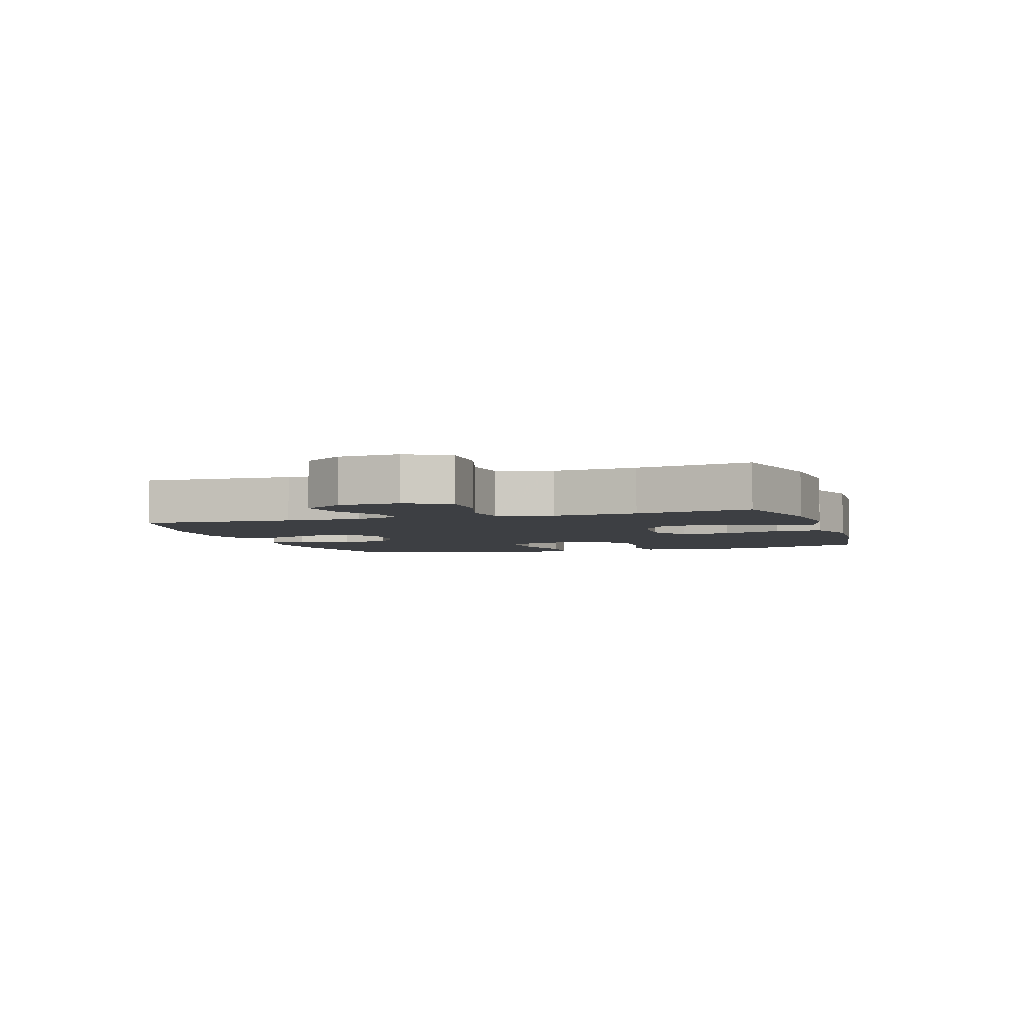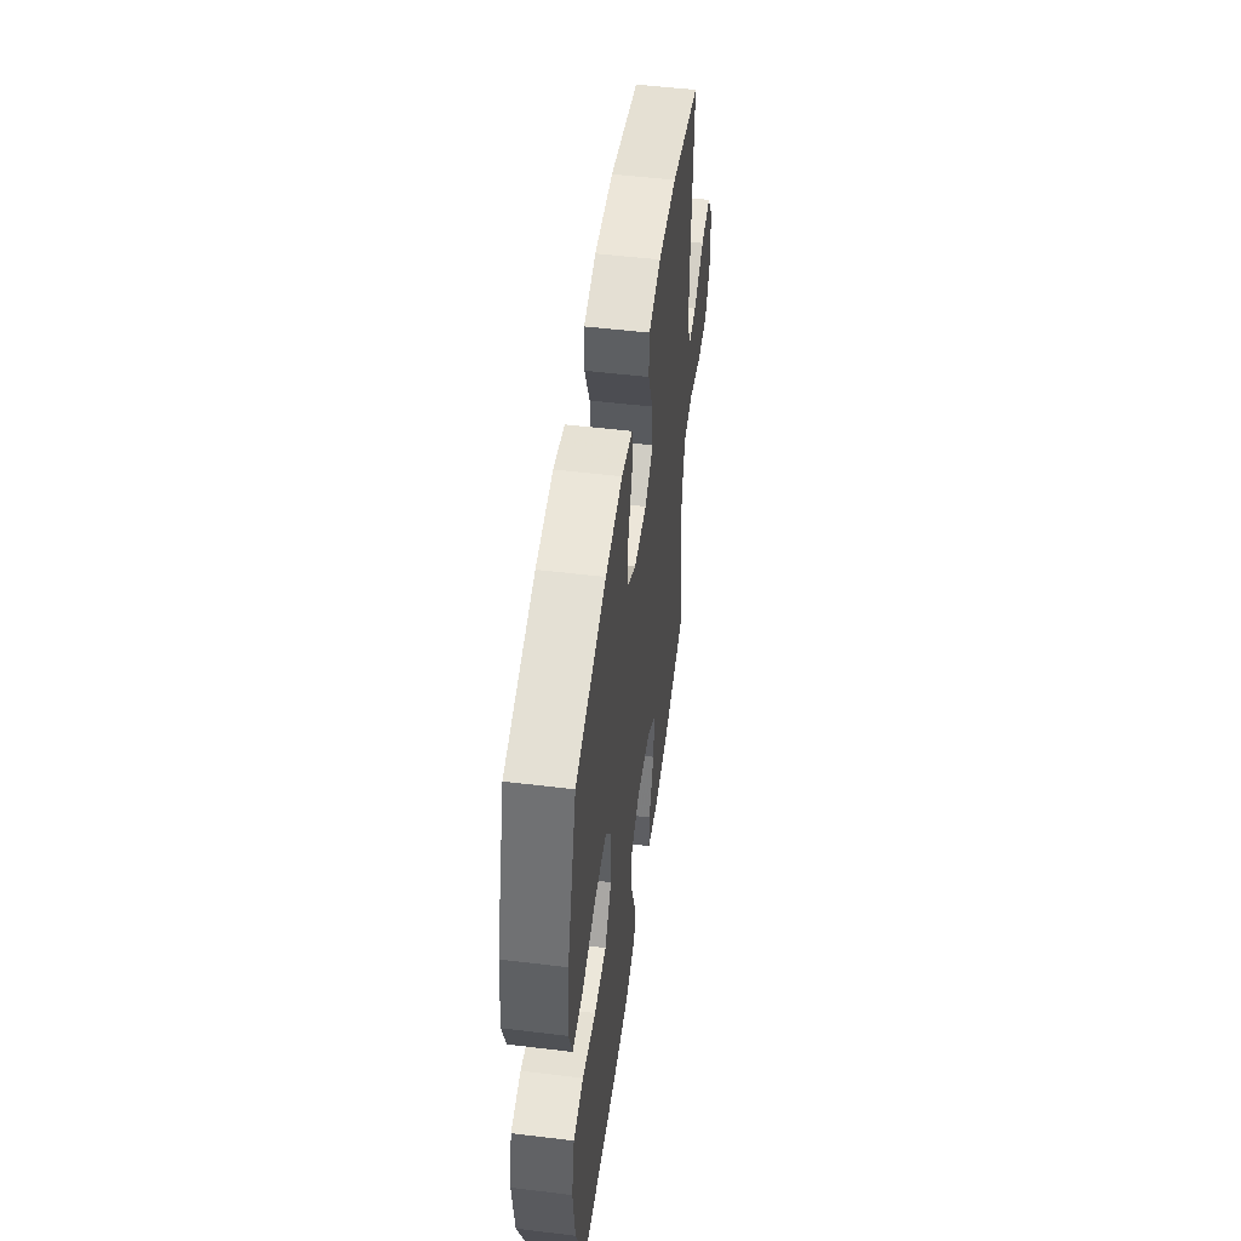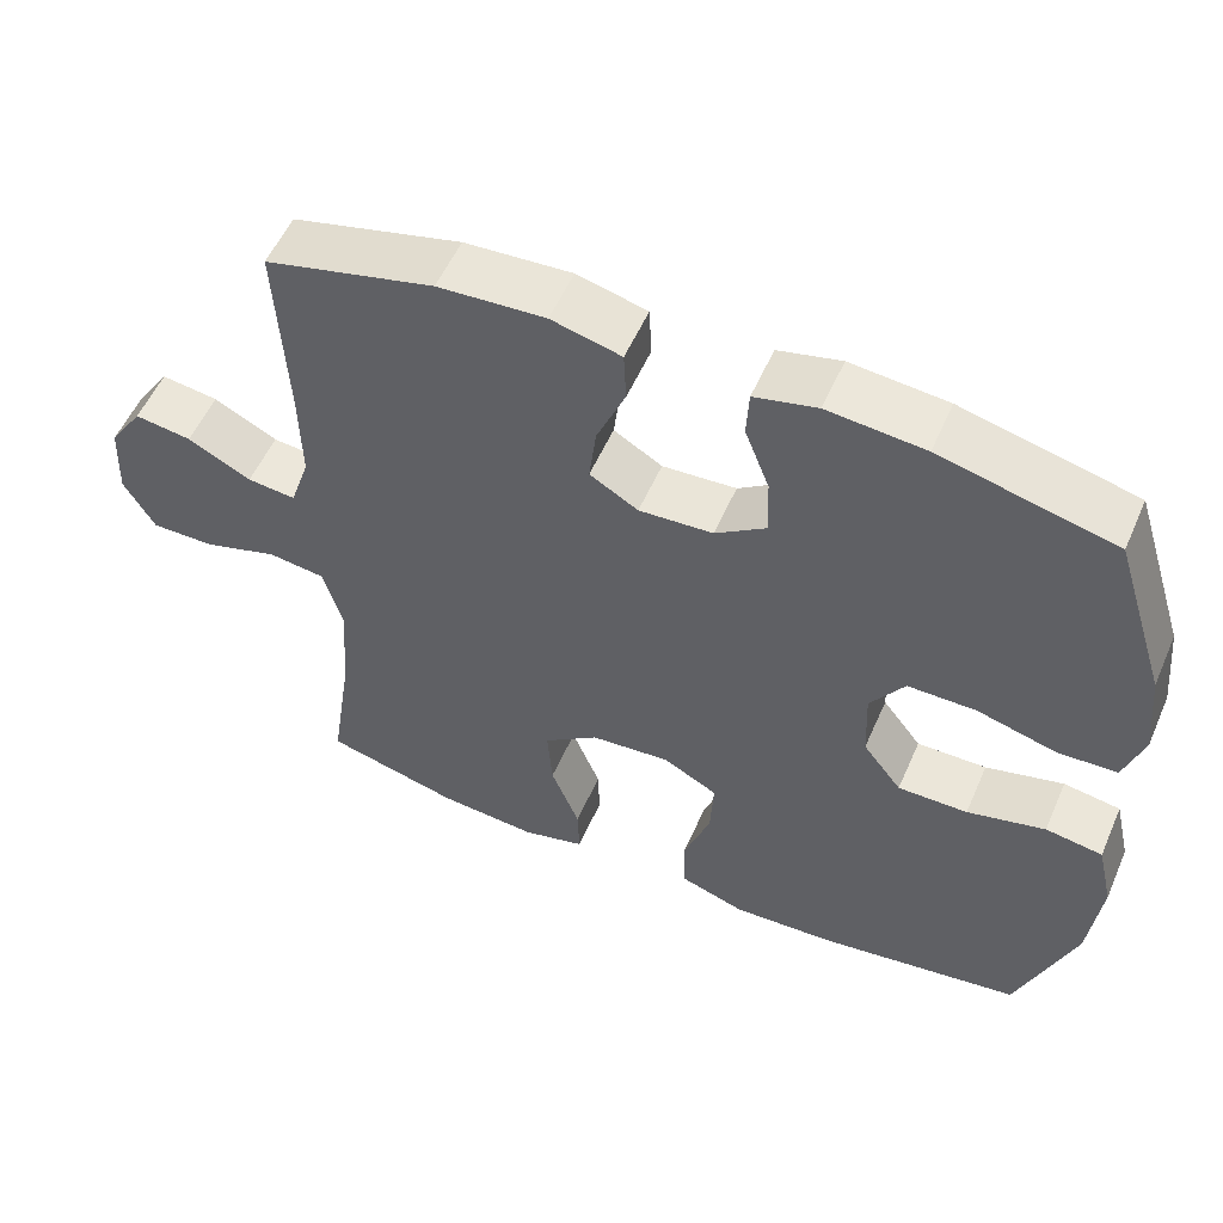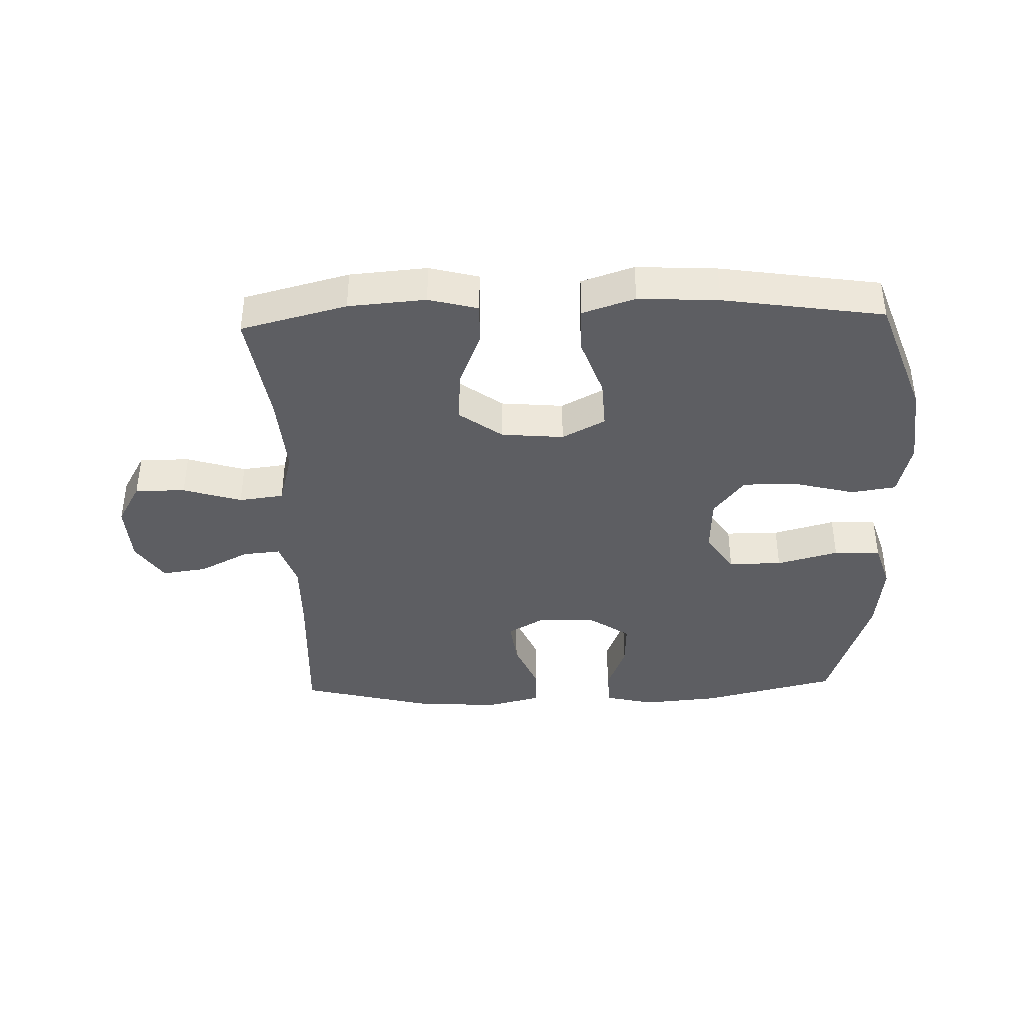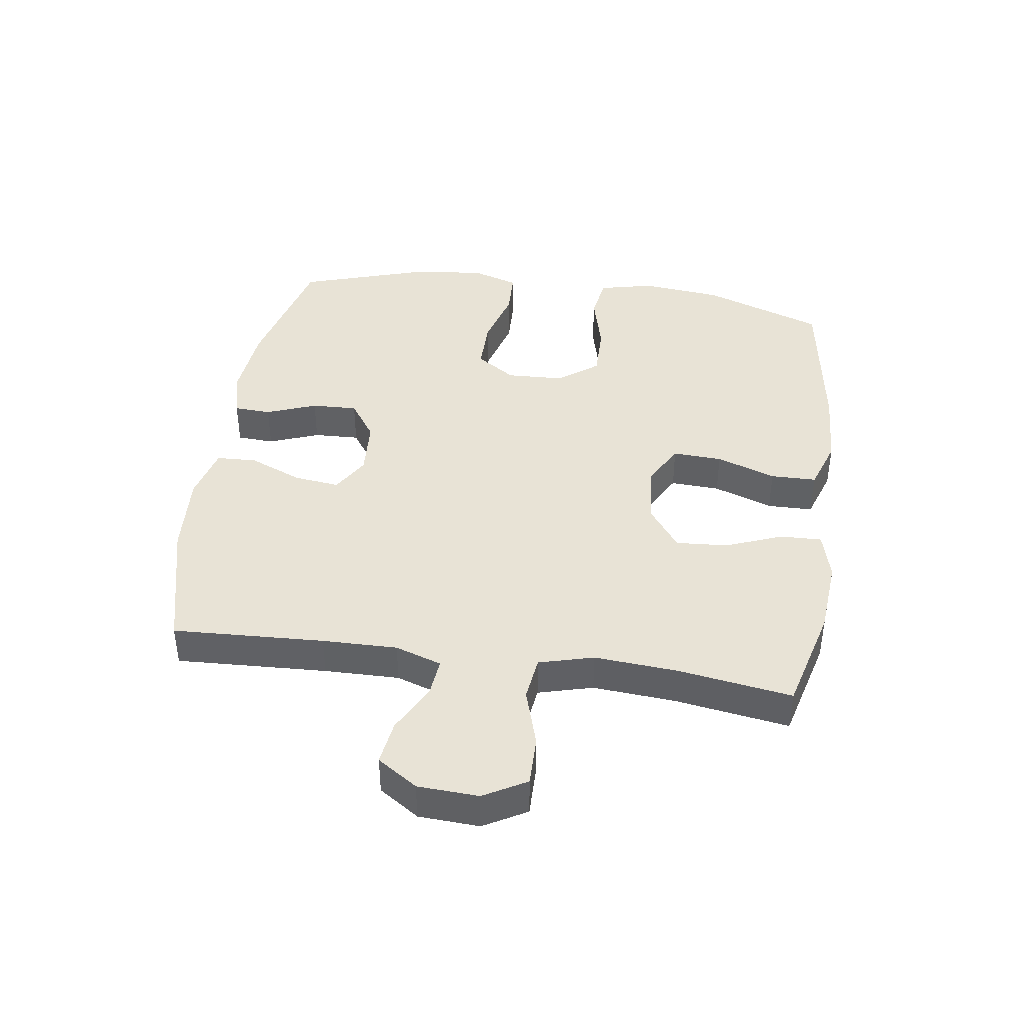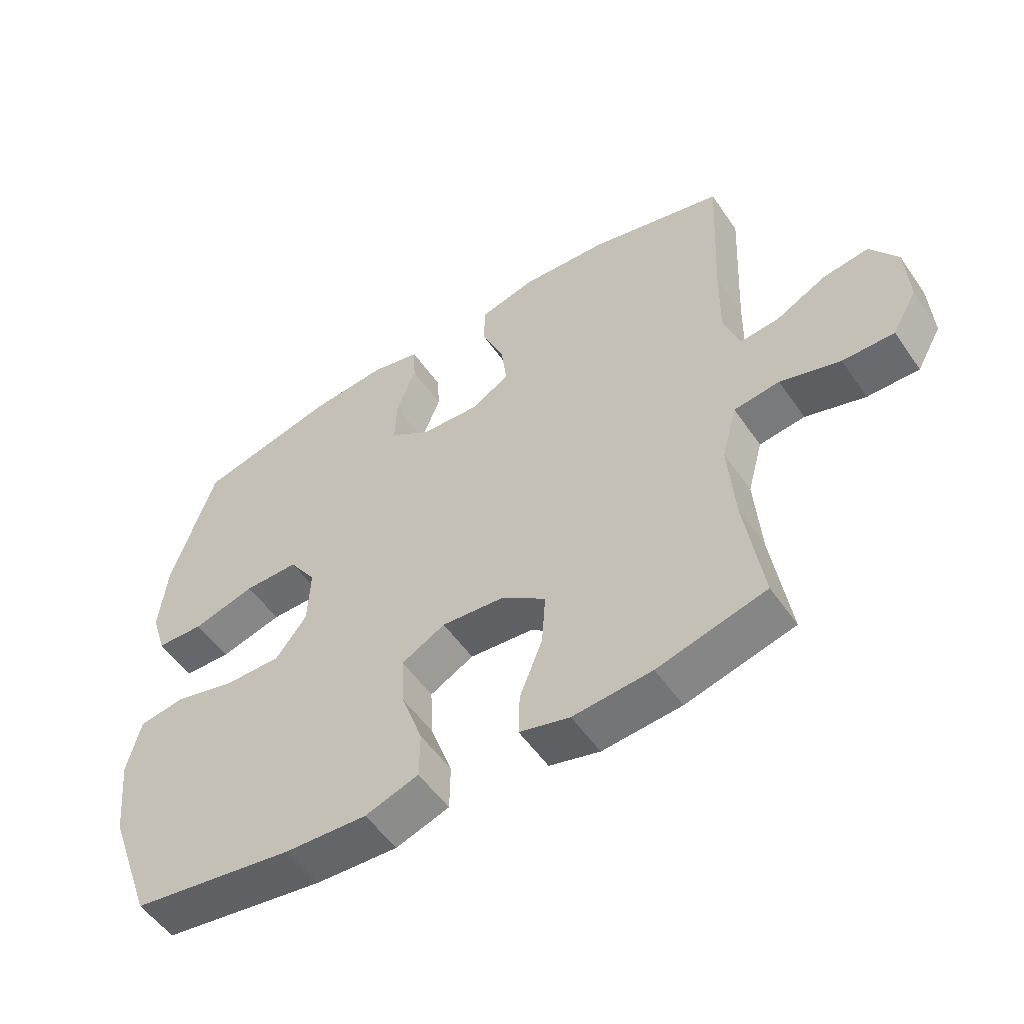
<metadata>
{"format":"obj","ext":"obj","renderer":"f3d","projection":"perspective","resolution":1024,"background":"white","views":[{"elev":-4.1,"azim":107.8,"up":"+Y"},{"elev":51.8,"azim":-82.5,"up":"+Z"},{"elev":55.0,"azim":-156.5,"up":"+Z"},{"elev":-39.3,"azim":-178.2,"up":"+Y"},{"elev":41.4,"azim":98.3,"up":"+Y"},{"elev":-53.6,"azim":33.9,"up":"+Z"}]}
</metadata>
<code>
v 0.5 0.07 -0.5
v 0.33 0.07 -0.544
v 0.206 0.07 -0.554
v 0.127 0.07 -0.533
v 0.129 0.07 -0.466
v 0.165 0.07 -0.375
v 0.171 0.07 -0.291
v 0.102 0.07 -0.24
v 0.002 0.07 -0.231
v -0.067 0.07 -0.268
v -0.063 0.07 -0.348
v -0.029 0.07 -0.444
v -0.03 0.07 -0.518
v -0.114 0.07 -0.546
v -0.243 0.07 -0.539
v -0.5 0.07 -0.5
v -0.571 0.07 -0.304
v -0.585 0.07 -0.173
v -0.564 0.07 -0.084
v -0.492 0.07 -0.073
v -0.394 0.07 -0.098
v -0.306 0.07 -0.099
v -0.257 0.07 -0.035
v -0.253 0.07 0.058
v -0.296 0.07 0.122
v -0.382 0.07 0.122
v -0.481 0.07 0.095
v -0.556 0.07 0.098
v -0.58 0.07 0.173
v -0.568 0.07 0.288
v -0.5 0.07 0.5
v -0.282 0.07 0.553
v -0.16 0.07 0.564
v -0.081 0.07 0.545
v -0.078 0.07 0.485
v -0.109 0.07 0.404
v -0.112 0.07 0.33
v -0.048 0.07 0.286
v 0.045 0.07 0.28
v 0.106 0.07 0.316
v 0.097 0.07 0.39
v 0.061 0.07 0.476
v 0.064 0.07 0.541
v 0.152 0.07 0.563
v 0.287 0.07 0.554
v 0.5 0.07 0.5
v 0.488 0.07 0.256
v 0.486 0.07 0.135
v 0.511 0.07 0.06
v 0.572 0.07 0.066
v 0.652 0.07 0.107
v 0.724 0.07 0.117
v 0.767 0.07 0.052
v 0.772 0.07 -0.046
v 0.733 0.07 -0.115
v 0.652 0.07 -0.114
v 0.558 0.07 -0.085
v 0.486 0.07 -0.094
v 0.462 0.07 -0.182
v 0.472 0.07 -0.316
v 0.5 0 -0.5
v 0.33 0 -0.544
v 0.206 0 -0.554
v 0.127 0 -0.533
v 0.129 0 -0.466
v 0.165 0 -0.375
v 0.171 0 -0.291
v 0.102 0 -0.24
v 0.002 0 -0.231
v -0.067 0 -0.268
v -0.063 0 -0.348
v -0.029 0 -0.444
v -0.03 0 -0.518
v -0.114 0 -0.546
v -0.243 0 -0.539
v -0.5 0 -0.5
v -0.571 0 -0.304
v -0.585 0 -0.173
v -0.564 0 -0.084
v -0.492 0 -0.073
v -0.394 0 -0.098
v -0.306 0 -0.099
v -0.257 0 -0.035
v -0.253 0 0.058
v -0.296 0 0.122
v -0.382 0 0.122
v -0.481 0 0.095
v -0.556 0 0.098
v -0.58 0 0.173
v -0.568 0 0.288
v -0.5 0 0.5
v -0.282 0 0.553
v -0.16 0 0.564
v -0.081 0 0.545
v -0.078 0 0.485
v -0.109 0 0.404
v -0.112 0 0.33
v -0.048 0 0.286
v 0.045 0 0.28
v 0.106 0 0.316
v 0.097 0 0.39
v 0.061 0 0.476
v 0.064 0 0.541
v 0.152 0 0.563
v 0.287 0 0.554
v 0.5 0 0.5
v 0.488 0 0.256
v 0.486 0 0.135
v 0.511 0 0.06
v 0.572 0 0.066
v 0.652 0 0.107
v 0.724 0 0.117
v 0.767 0 0.052
v 0.772 0 -0.046
v 0.733 0 -0.115
v 0.652 0 -0.114
v 0.558 0 -0.085
v 0.486 0 -0.094
v 0.462 0 -0.182
v 0.472 0 -0.316
f 54 55 56 57
f 54 57 58
f 53 54 58
f 50 51 52 53
f 49 50 53 58
f 48 49 58 59
f 44 45 46 47
f 44 47 48 59
f 41 42 43 44
f 40 41 44 59
f 33 34 35 36
f 33 36 37
f 32 33 37
f 31 32 37
f 30 31 37 38
f 26 27 28 29
f 25 26 29 30
f 18 19 20 21
f 18 21 22
f 17 18 22
f 16 17 22
f 15 16 22 23
f 11 12 13 14
f 10 11 14 15
f 3 4 5 6
f 3 6 7
f 60 1 2 3
f 60 3 7
f 39 40 59 60
f 39 60 7 8
f 25 30 38 39
f 24 25 39 8
f 10 15 23 24
f 9 10 24
f 8 9 24
f 117 116 115 114
f 118 117 114
f 118 114 113
f 113 112 111 110
f 118 113 110 109
f 119 118 109 108
f 107 106 105 104
f 119 108 107 104
f 104 103 102 101
f 119 104 101 100
f 96 95 94 93
f 97 96 93
f 97 93 92
f 97 92 91
f 98 97 91 90
f 89 88 87 86
f 90 89 86 85
f 81 80 79 78
f 82 81 78
f 82 78 77
f 82 77 76
f 83 82 76 75
f 74 73 72 71
f 75 74 71 70
f 66 65 64 63
f 67 66 63
f 63 62 61 120
f 67 63 120
f 120 119 100 99
f 68 67 120 99
f 99 98 90 85
f 68 99 85 84
f 84 83 75 70
f 84 70 69
f 84 69 68
f 1 61 62 2
f 2 62 63 3
f 3 63 64 4
f 4 64 65 5
f 5 65 66 6
f 6 66 67 7
f 7 67 68 8
f 8 68 69 9
f 9 69 70 10
f 10 70 71 11
f 11 71 72 12
f 12 72 73 13
f 13 73 74 14
f 14 74 75 15
f 15 75 76 16
f 16 76 77 17
f 17 77 78 18
f 18 78 79 19
f 19 79 80 20
f 20 80 81 21
f 21 81 82 22
f 22 82 83 23
f 23 83 84 24
f 24 84 85 25
f 25 85 86 26
f 26 86 87 27
f 27 87 88 28
f 28 88 89 29
f 29 89 90 30
f 30 90 91 31
f 31 91 92 32
f 32 92 93 33
f 33 93 94 34
f 34 94 95 35
f 35 95 96 36
f 36 96 97 37
f 37 97 98 38
f 38 98 99 39
f 39 99 100 40
f 40 100 101 41
f 41 101 102 42
f 42 102 103 43
f 43 103 104 44
f 44 104 105 45
f 45 105 106 46
f 46 106 107 47
f 47 107 108 48
f 48 108 109 49
f 49 109 110 50
f 50 110 111 51
f 51 111 112 52
f 52 112 113 53
f 53 113 114 54
f 54 114 115 55
f 55 115 116 56
f 56 116 117 57
f 57 117 118 58
f 58 118 119 59
f 59 119 120 60
f 60 120 61 1

</code>
